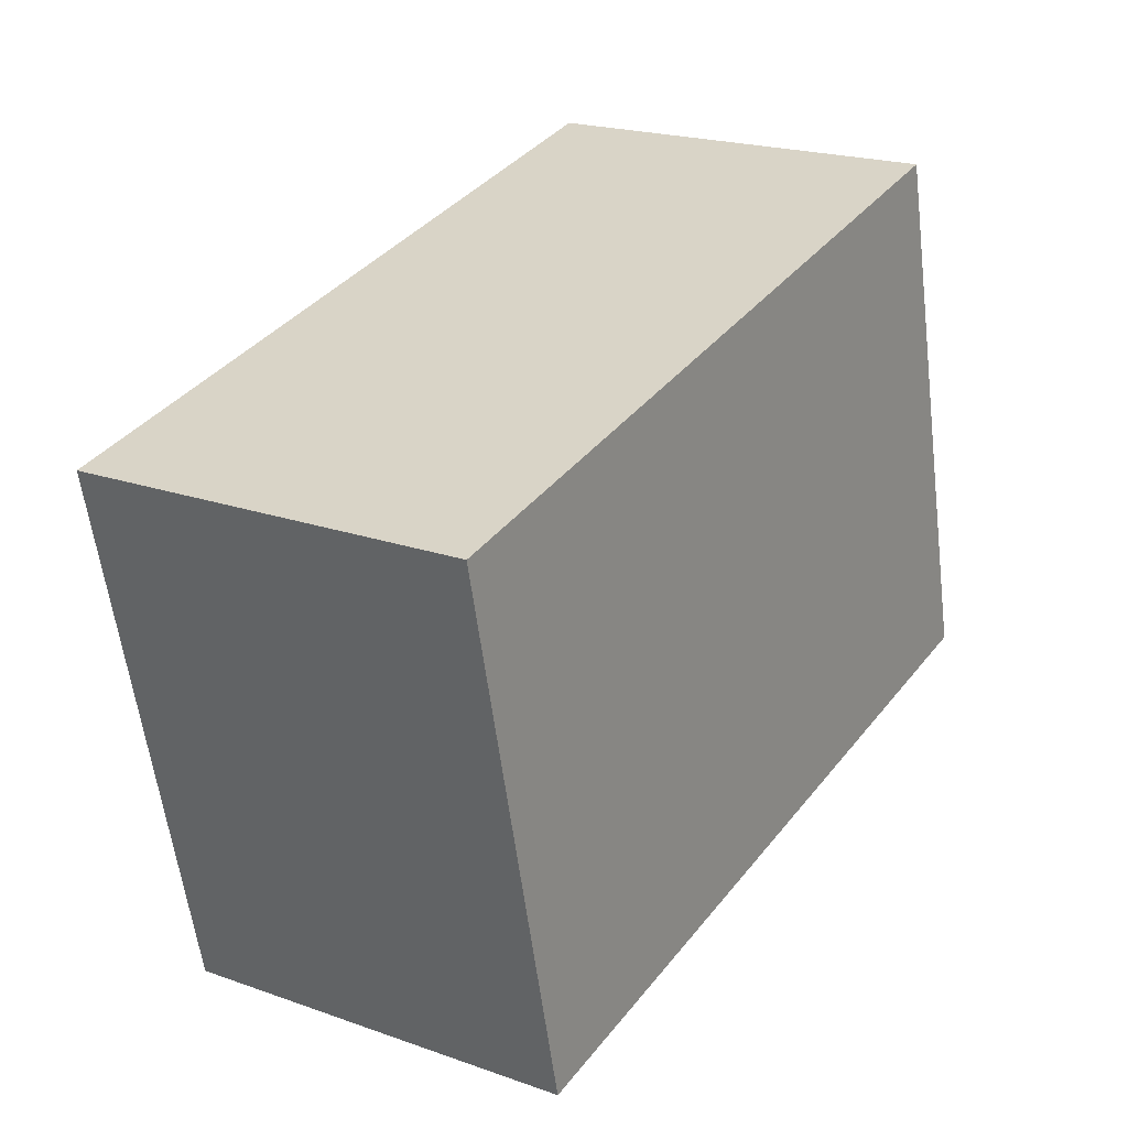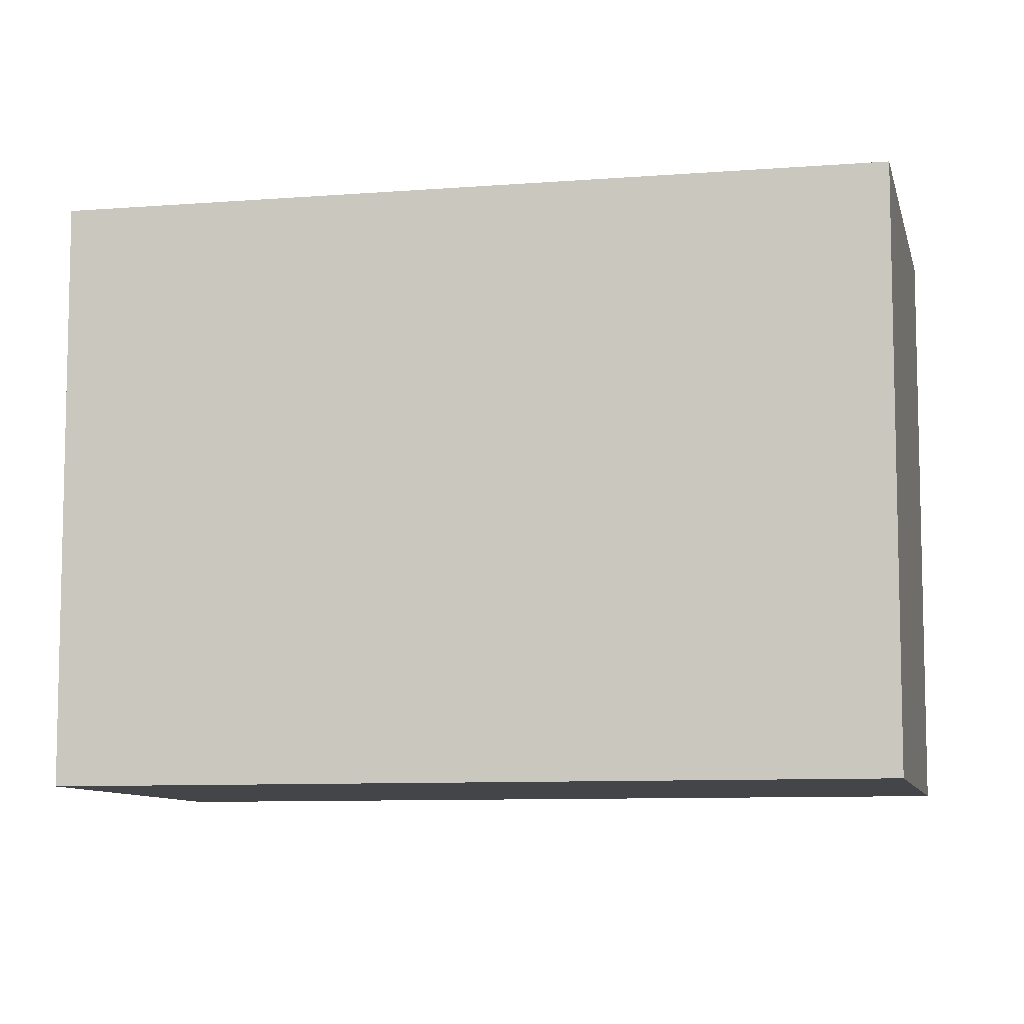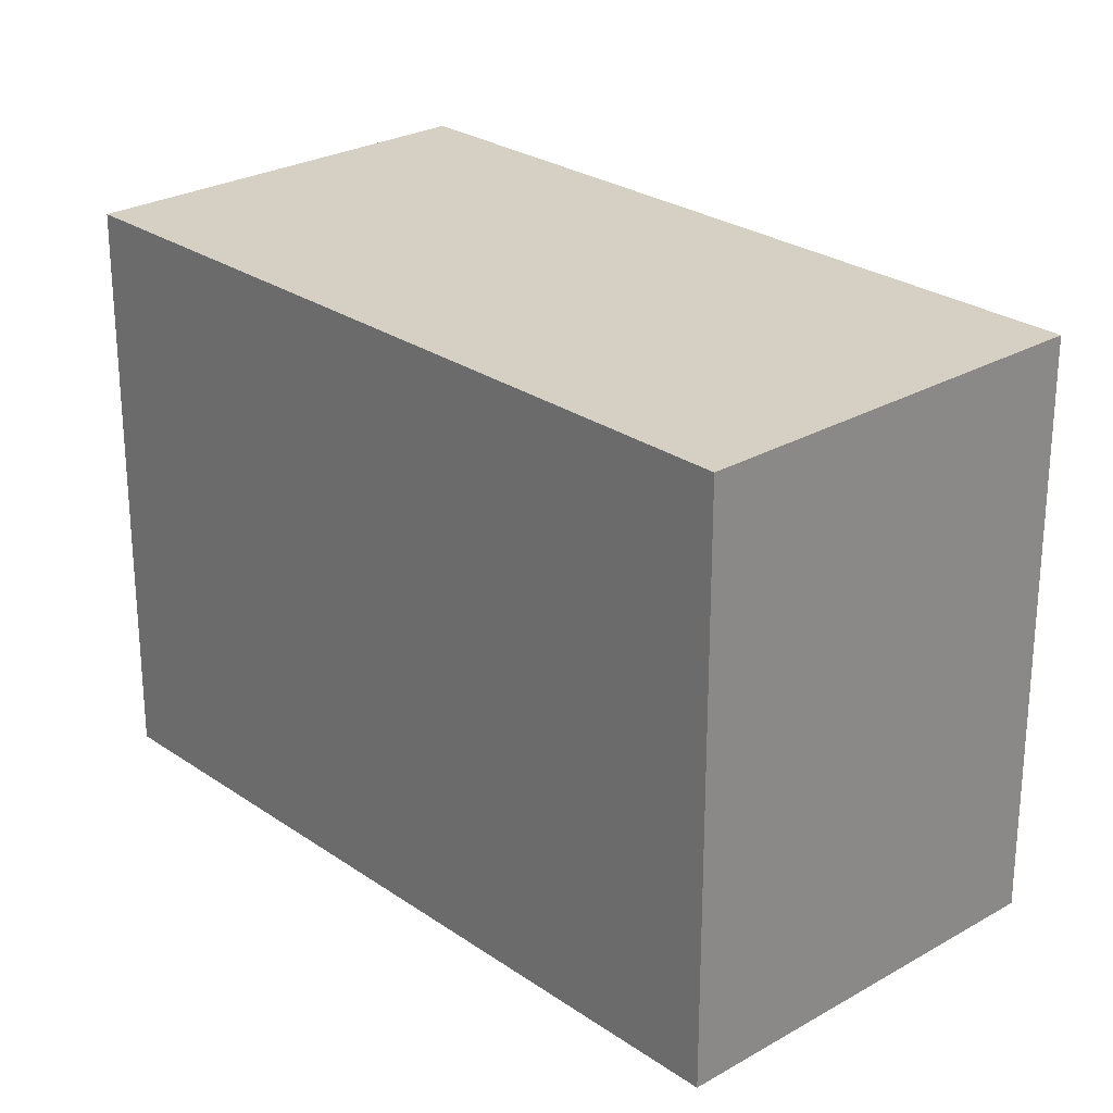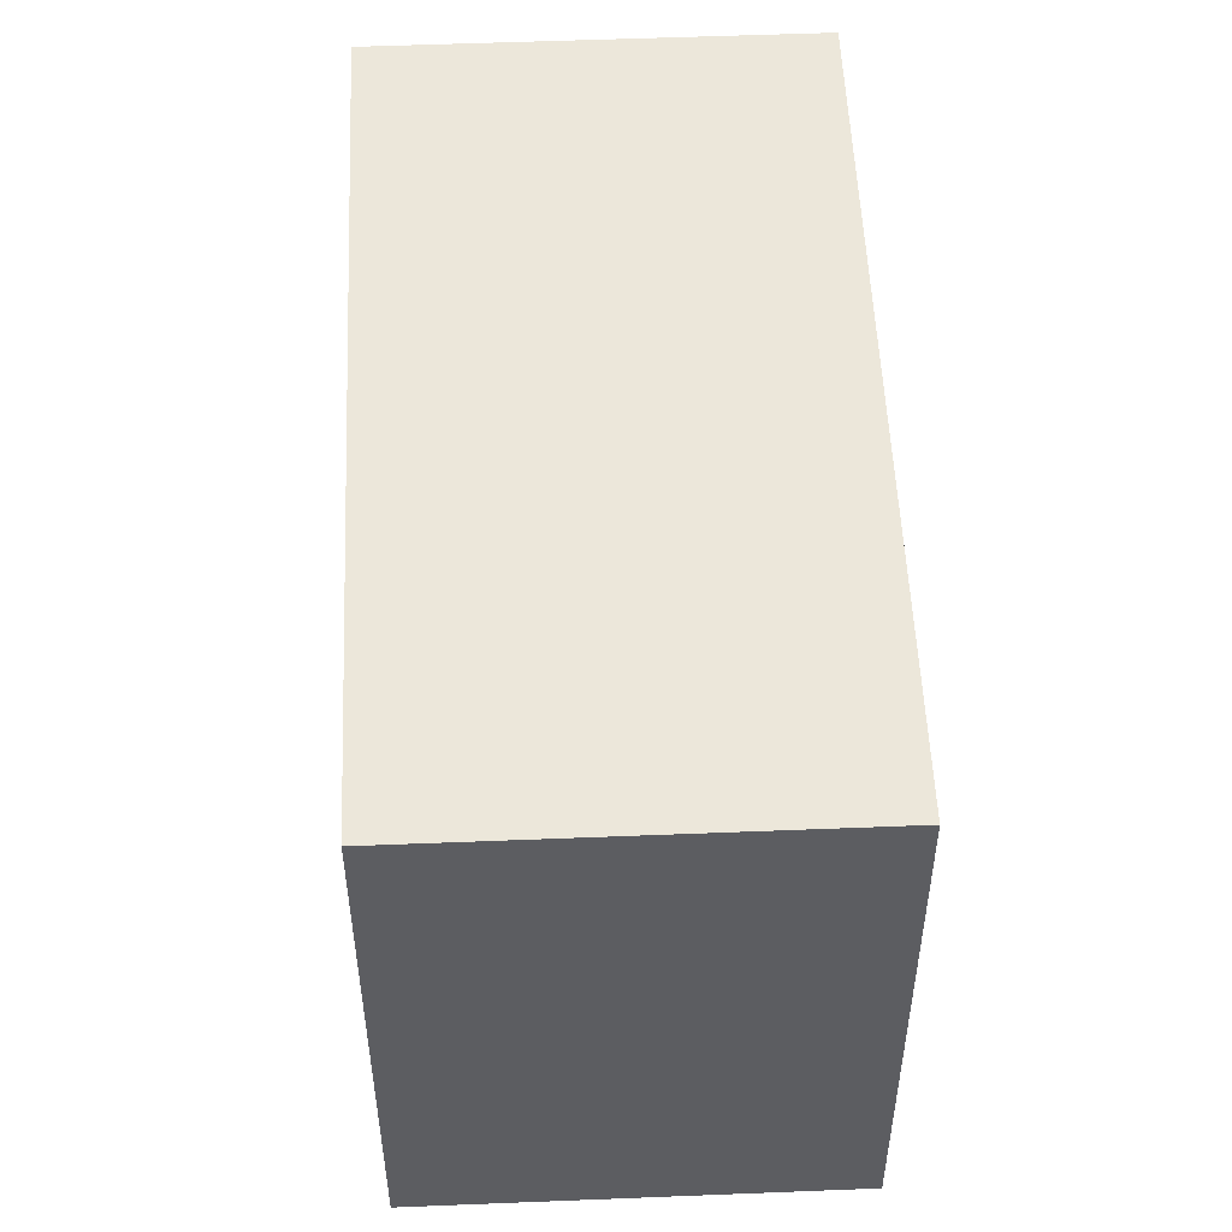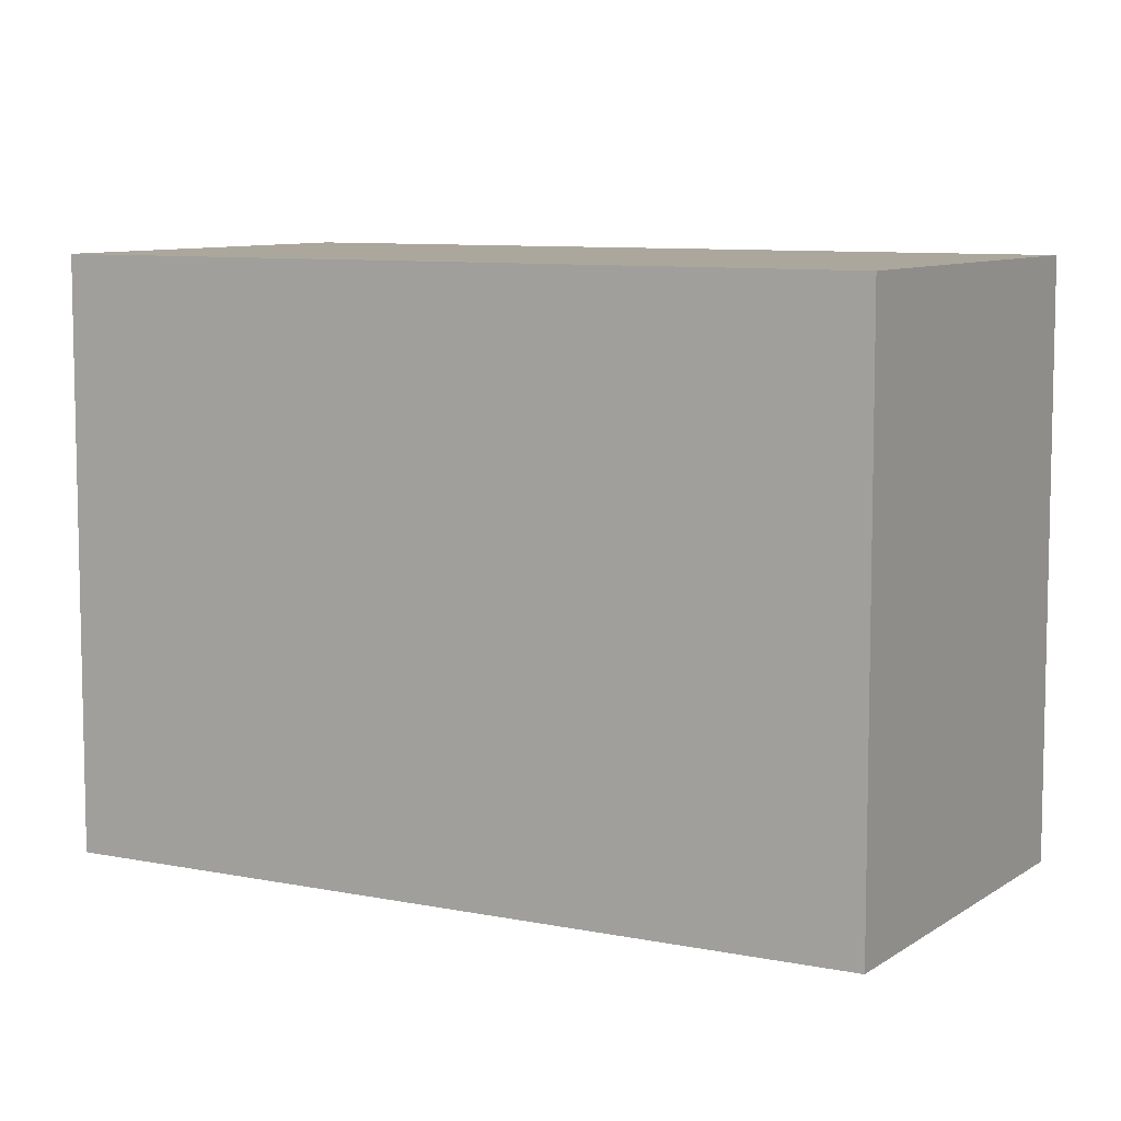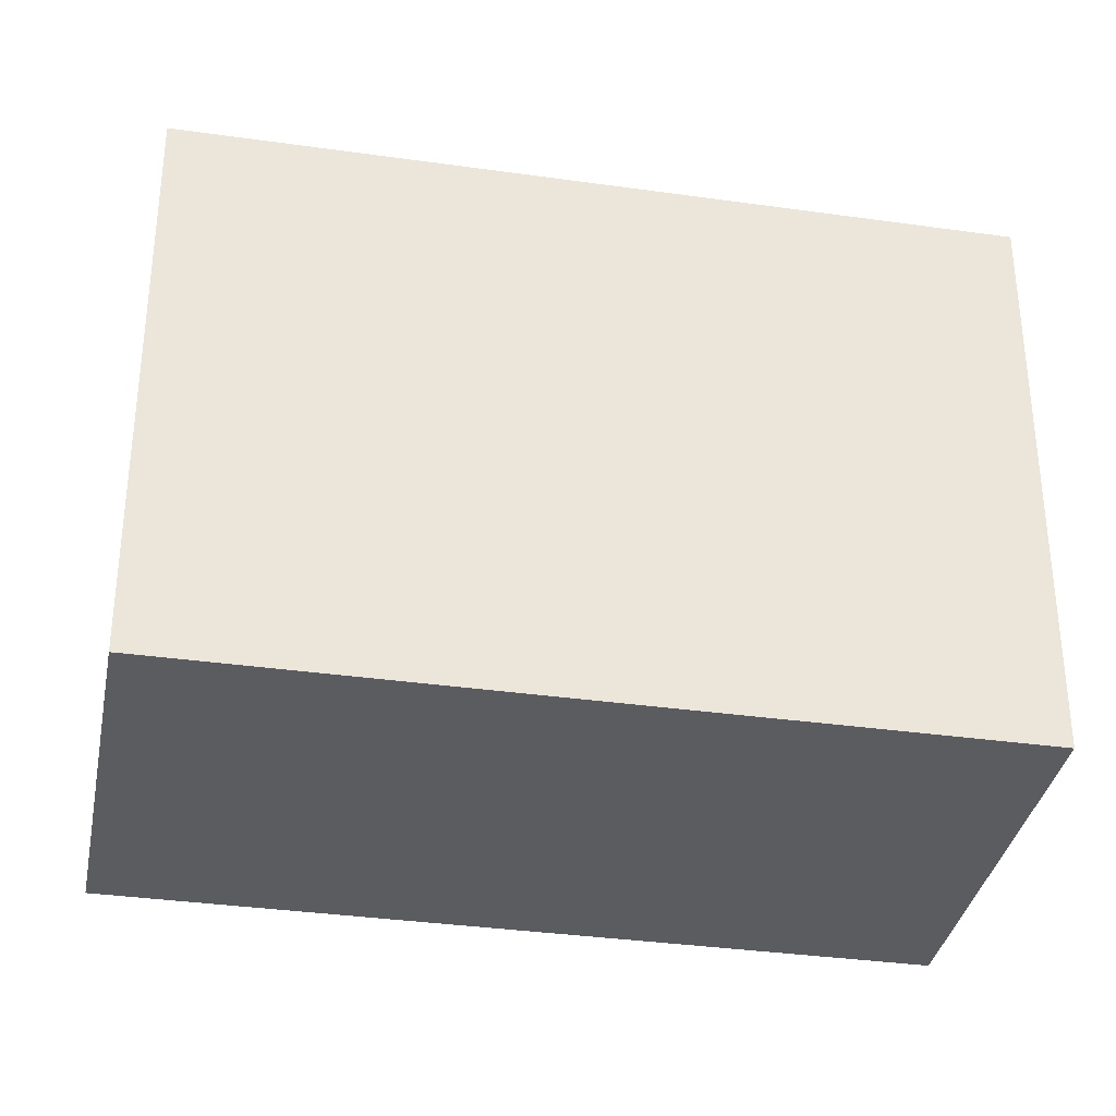
<metadata>
{"format":"obj","ext":"obj","renderer":"f3d","projection":"perspective","resolution":1024,"background":"white","views":[{"elev":-58.8,"azim":7.2,"up":"+Z"},{"elev":-8.7,"azim":-45.2,"up":"+Y"},{"elev":26.1,"azim":-9.9,"up":"+Y"},{"elev":53.3,"azim":-149.9,"up":"+Y"},{"elev":8.3,"azim":-27.8,"up":"+Y"},{"elev":-34.7,"azim":-68.1,"up":"+Y"}]}
</metadata>
<code>
v 0.9053 -0.056 1.856
v 0.9429 -0.056 1.832
v 0.8964 -0.056 1.759
v 0.8588 -0.056 1.783
v 0.9053 -0.117 1.856
v 0.8588 -0.117 1.783
v 0.8964 -0.117 1.759
v 0.9429 -0.117 1.832
v 0.8588 -0.117 1.783
v 0.9053 -0.117 1.856
v 0.9053 -0.056 1.856
v 0.8588 -0.056 1.783
v 0.8964 -0.117 1.759
v 0.8588 -0.117 1.783
v 0.8588 -0.056 1.783
v 0.8964 -0.056 1.759
v 0.9429 -0.117 1.832
v 0.8964 -0.117 1.759
v 0.8964 -0.056 1.759
v 0.9429 -0.056 1.832
v 0.9053 -0.117 1.856
v 0.9429 -0.117 1.832
v 0.9429 -0.056 1.832
v 0.9053 -0.056 1.856
f 1 2 3
f 1 3 4
f 5 6 7
f 5 7 8
f 9 10 11
f 9 11 12
f 13 14 15
f 13 15 16
f 17 18 19
f 17 19 20
f 21 22 23
f 21 23 24

</code>
